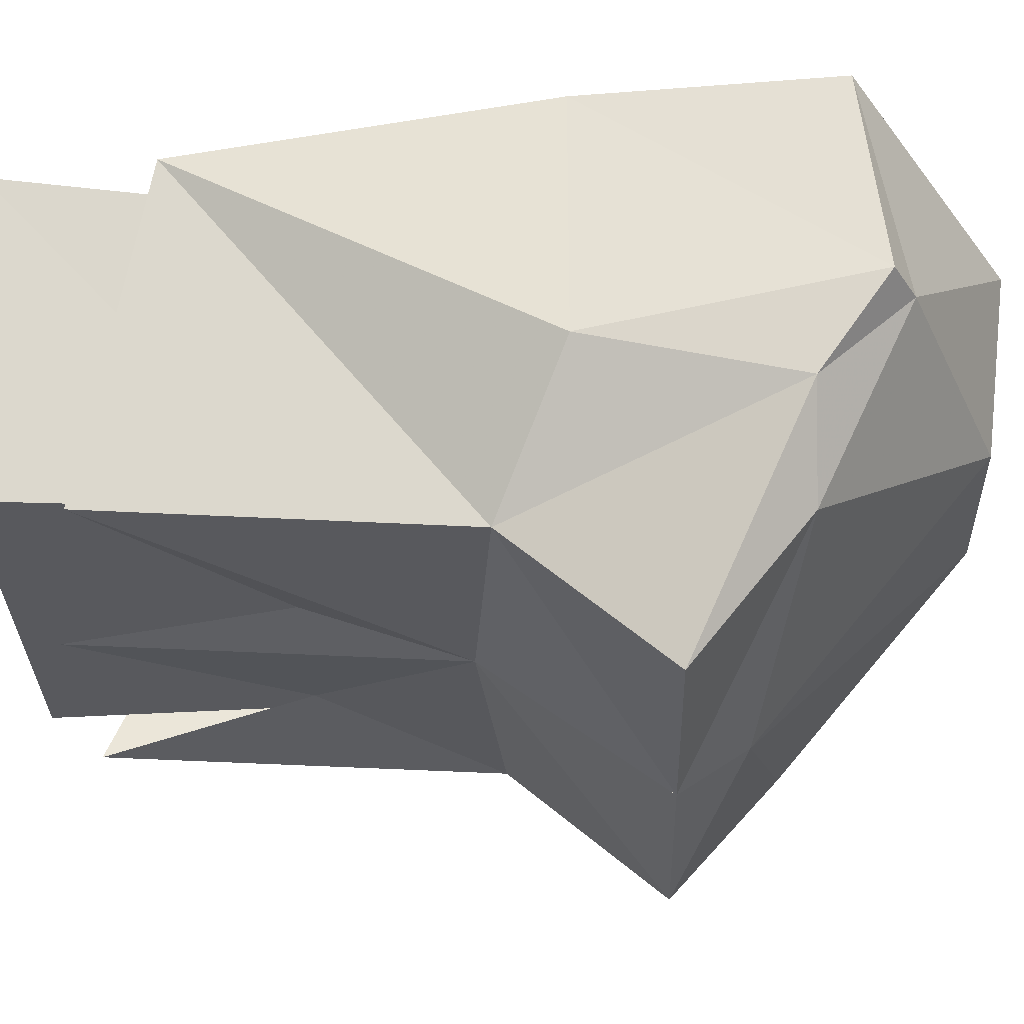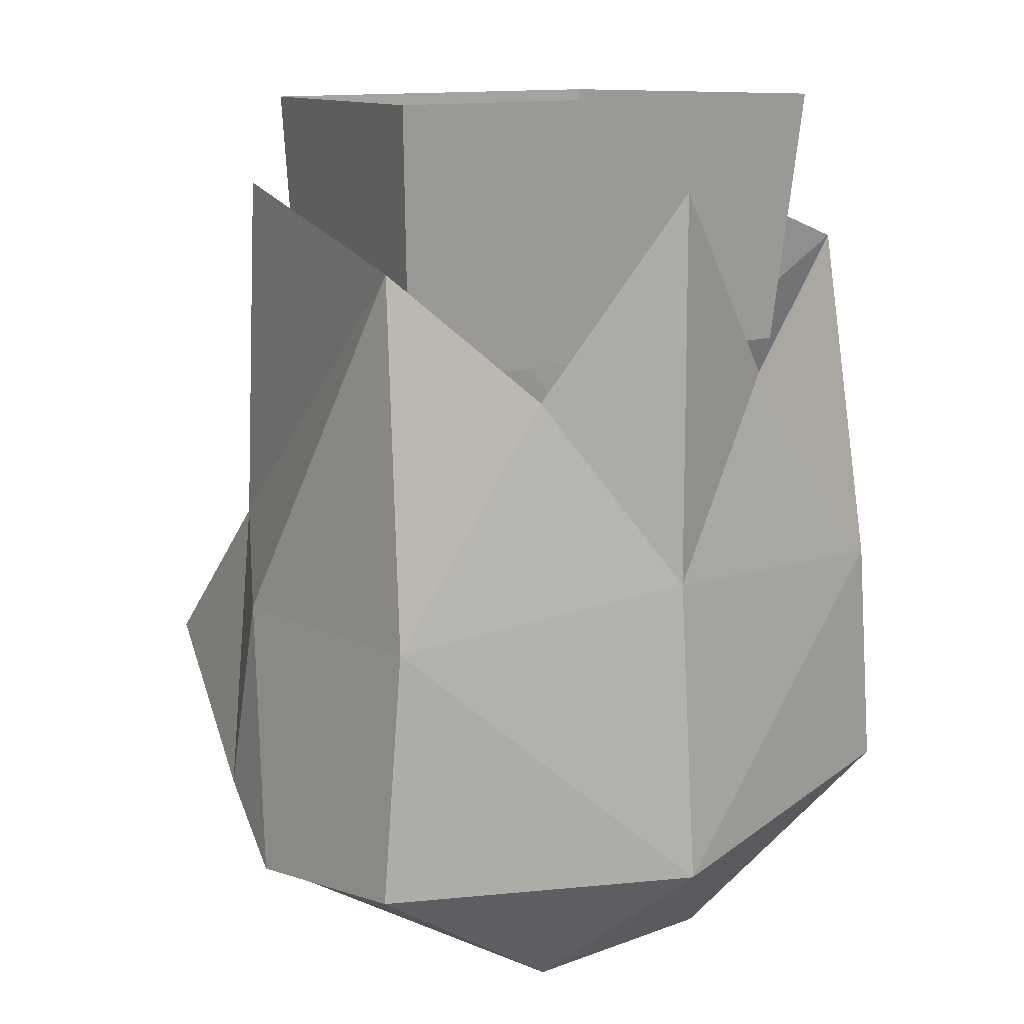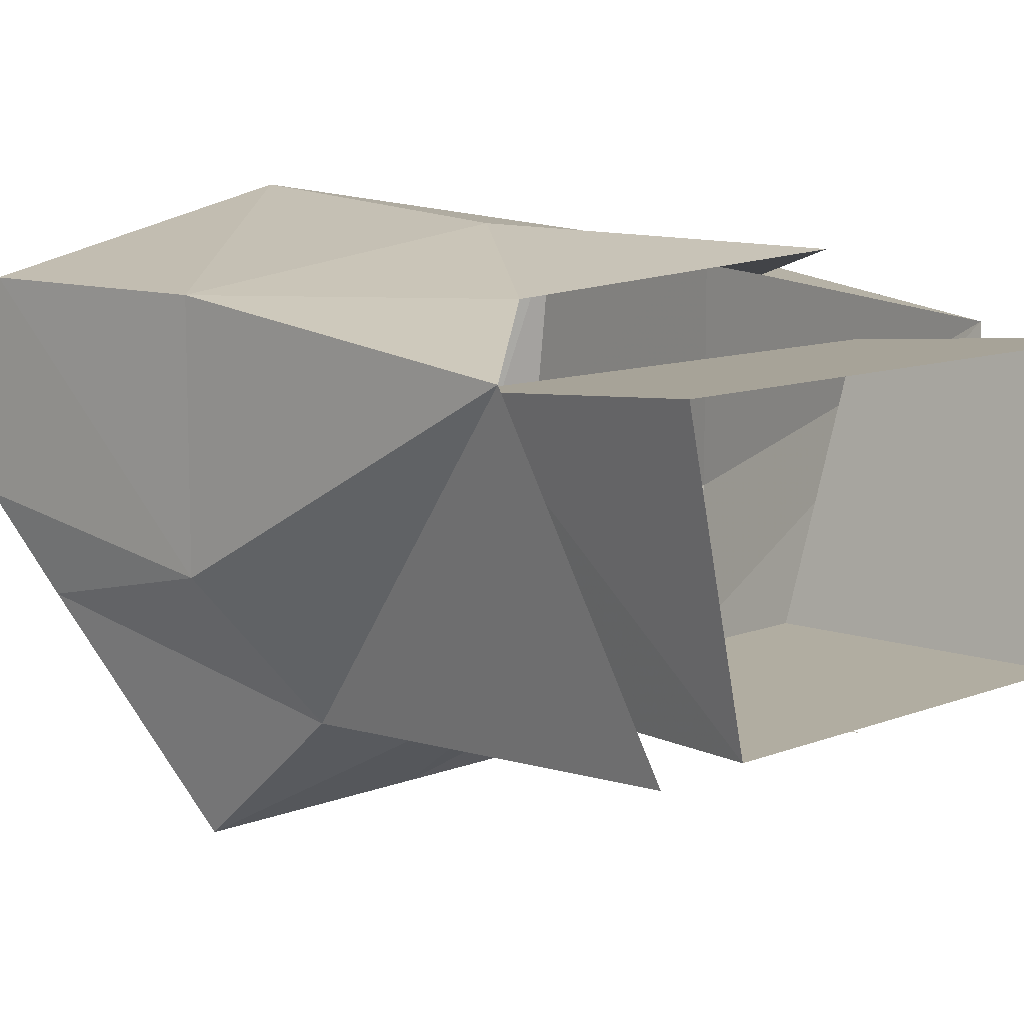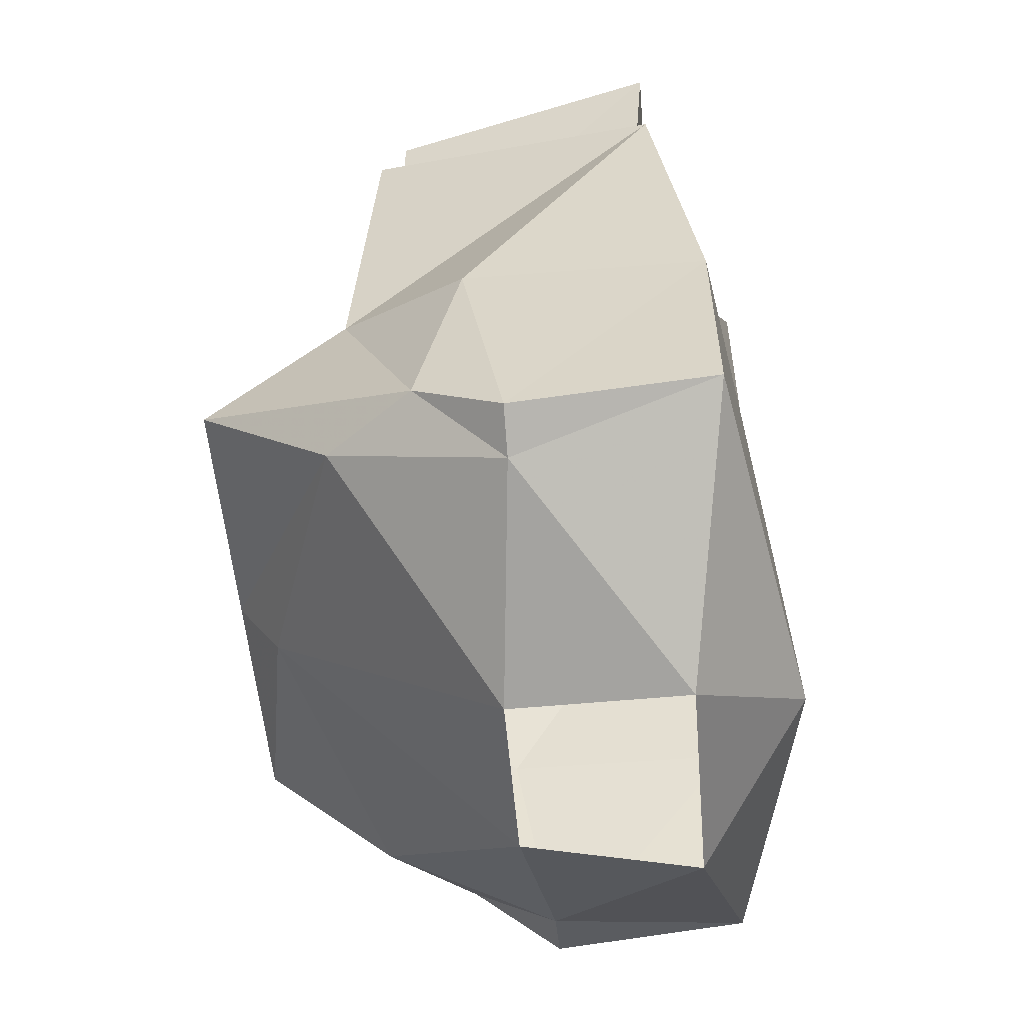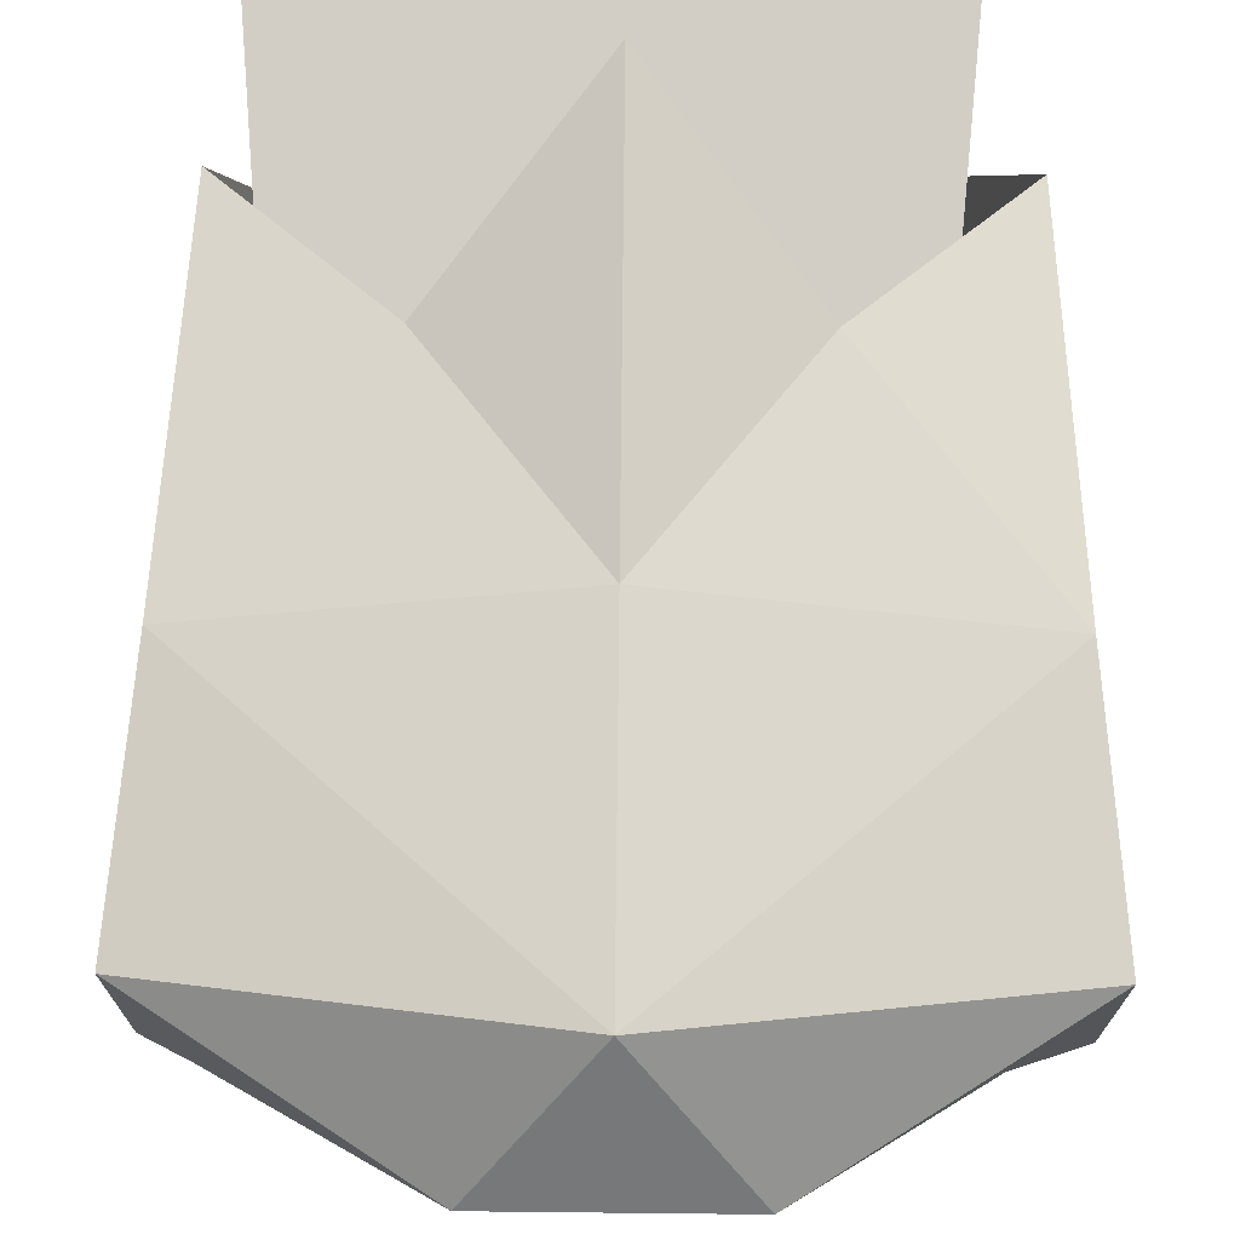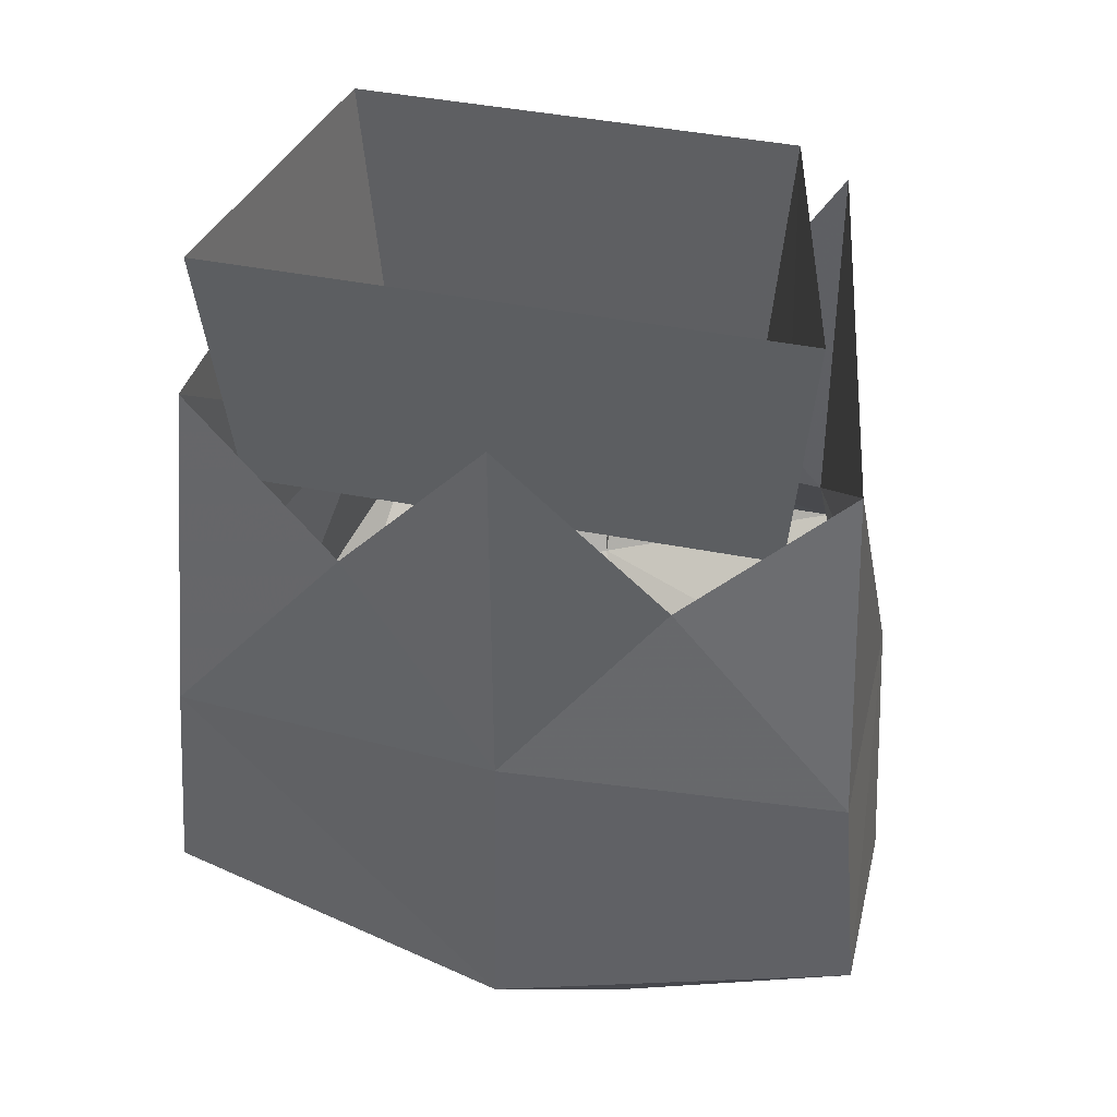
<metadata>
{"format":"obj","ext":"obj","renderer":"f3d","projection":"perspective","resolution":1024,"background":"white","views":[{"elev":-30.0,"azim":-88.6,"up":"+Z"},{"elev":12.2,"azim":-41.0,"up":"+Y"},{"elev":10.4,"azim":135.4,"up":"+Z"},{"elev":-53.9,"azim":-85.2,"up":"+Y"},{"elev":77.6,"azim":0.6,"up":"+Z"},{"elev":43.2,"azim":13.1,"up":"+Y"}]}
</metadata>
<code>
v 0.08594 -1.039 0.03125
v 0.0625 -1.047 -0.0625
v 0.07031 -0.9453 -0.0625
v 0.09375 -0.9453 0.03906
v -0.09375 -1.039 0.03125
v -0.1016 -0.9453 0.03906
v -0.07031 -1.047 -0.0625
v -0.07812 -0.9453 -0.0625
v -0.03125 -1.258 -0.02344
v -0.03906 -1.266 0.03906
v -0.1094 -1.227 -0.01562
v -0.09375 -1.195 -0.07812
v 0 -1.18 -0.1094
v 0.03125 -1.258 -0.02344
v 0.09375 -1.195 -0.07812
v 0.1016 -1.227 -0.01562
v 0.03906 -1.266 0.03906
v 0.125 -1.211 0.05469
v 0 -1.227 0.07812
v -0.125 -1.211 0.05469
v -0.125 -1.219 -0.01562
v -0.1172 -1.195 -0.04688
v -0.08594 -1.156 -0.125
v 0 -1.156 -0.125
v 0 -1.148 -0.1094
v 0.08594 -1.156 -0.125
v 0.1172 -1.195 -0.04688
v 0.125 -1.219 -0.01562
v 0.1172 -1.125 -0.03125
v 0.1172 -1.125 0.05469
v 0 -1.094 -0.07812
v -0.08594 -1.102 -0.07812
v -0.08594 -0.9766 -0.07031
v -0.02344 -1.039 -0.07031
v 0 -0.9609 -0.07031
v 0.03906 -1.039 -0.07031
v 0.08594 -1.102 -0.07812
v 0.1094 -1 0.03906
v 0.05469 -1.047 0.05469
v 0 -1.117 0.07031
v -0.1172 -1.125 0.05469
v -0.1172 -1.125 -0.03125
v 0.08594 -0.9609 -0.07031
v -0.1094 -1 0.03906
v -0.05469 -1.047 0.05469
v 0 -0.9766 0.07031
f 1 2 3
f 1 3 4
f 1 4 5
f 5 4 6
f 5 6 7
f 7 6 8
f 7 8 2
f 2 8 3
f 9 10 11
f 9 11 12
f 9 12 13
f 9 13 14
f 14 13 15
f 14 15 16
f 14 16 17
f 11 22 12
f 13 24 25
f 13 25 24
f 15 27 16
f 24 25 31
f 24 31 25
f 17 16 18
f 17 18 19
f 17 19 10
f 10 19 20
f 10 20 11
f 11 20 21
f 11 21 22
f 12 22 23
f 12 23 24
f 12 24 13
f 13 24 26
f 13 26 15
f 15 26 27
f 16 27 28
f 16 28 18
f 18 28 29
f 18 29 30
f 18 30 28
f 28 30 29
f 31 24 32
f 31 32 33
f 31 33 34
f 31 34 35
f 31 35 36
f 31 36 37
f 31 37 26
f 31 26 24
f 28 27 29
f 29 27 37
f 29 37 38
f 29 38 30
f 30 38 39
f 30 39 40
f 30 40 19
f 30 19 18
f 21 20 41
f 21 41 42
f 21 42 22
f 22 42 32
f 22 32 23
f 23 32 24
f 26 37 27
f 37 43 38
f 43 37 36
f 44 33 32
f 44 32 42
f 44 42 41
f 44 41 45
f 45 41 40
f 45 40 46
f 46 40 39
f 19 41 20
f 41 19 40

</code>
